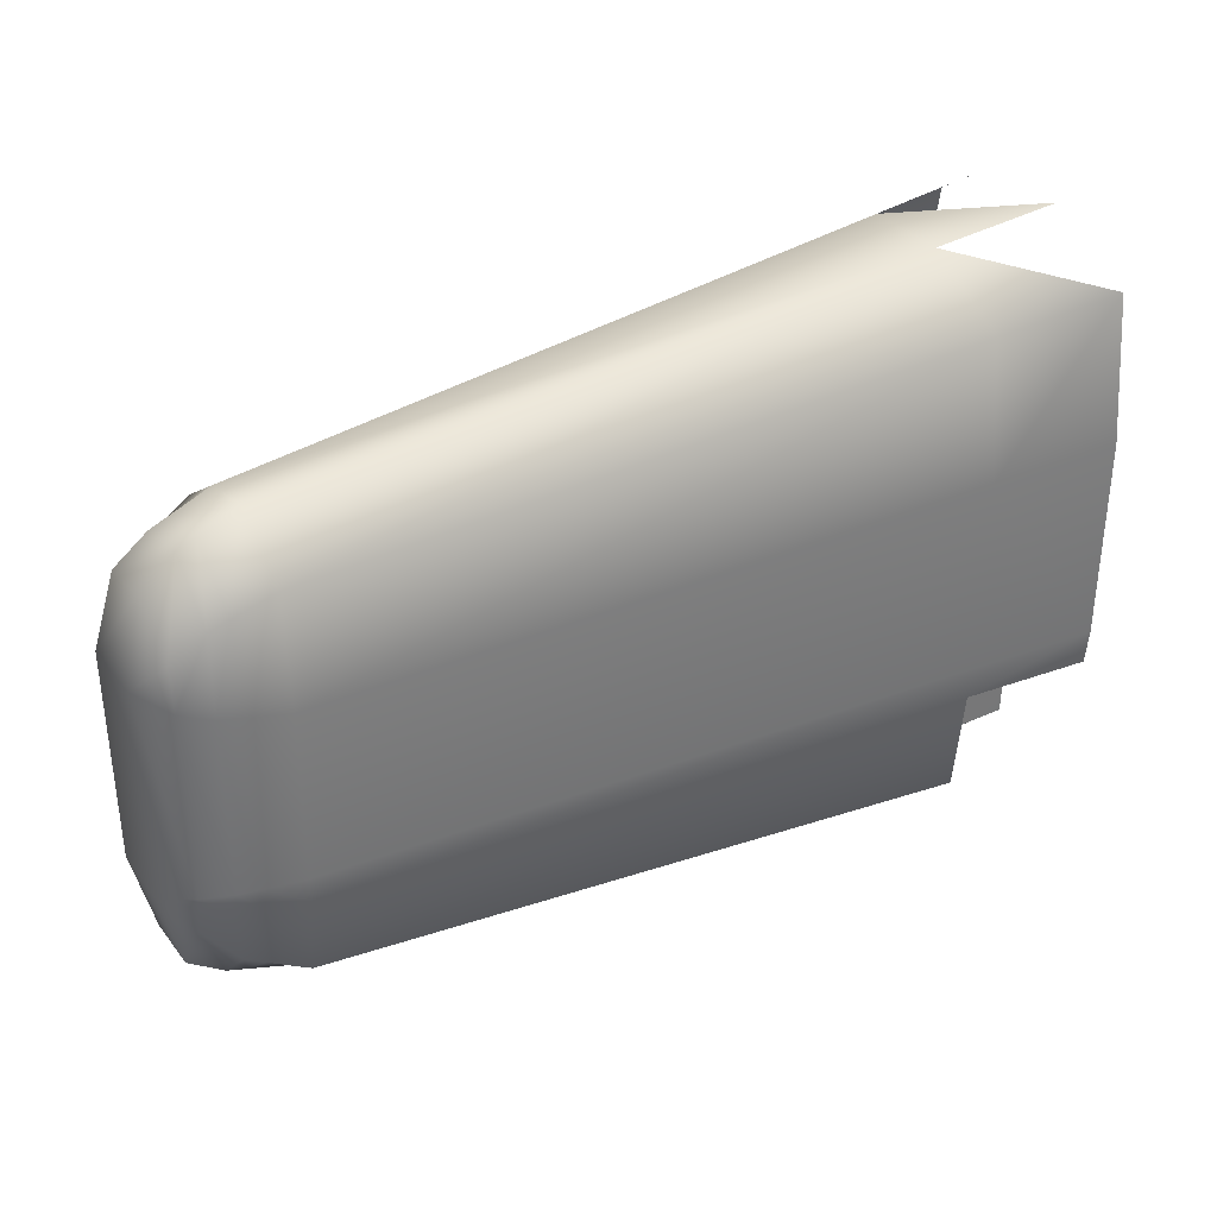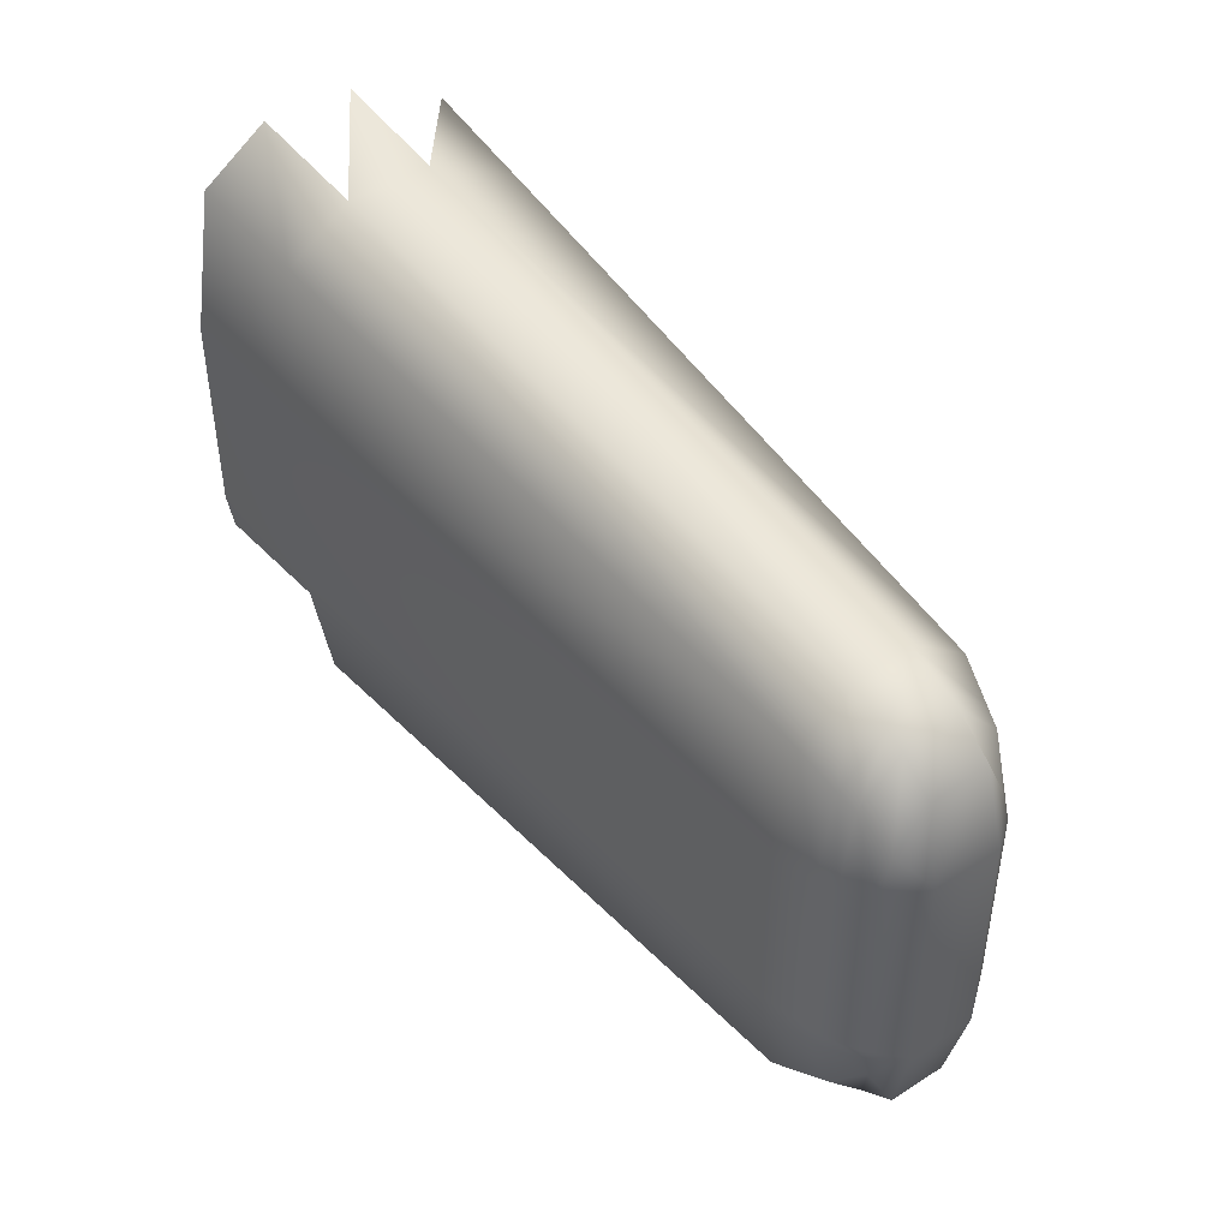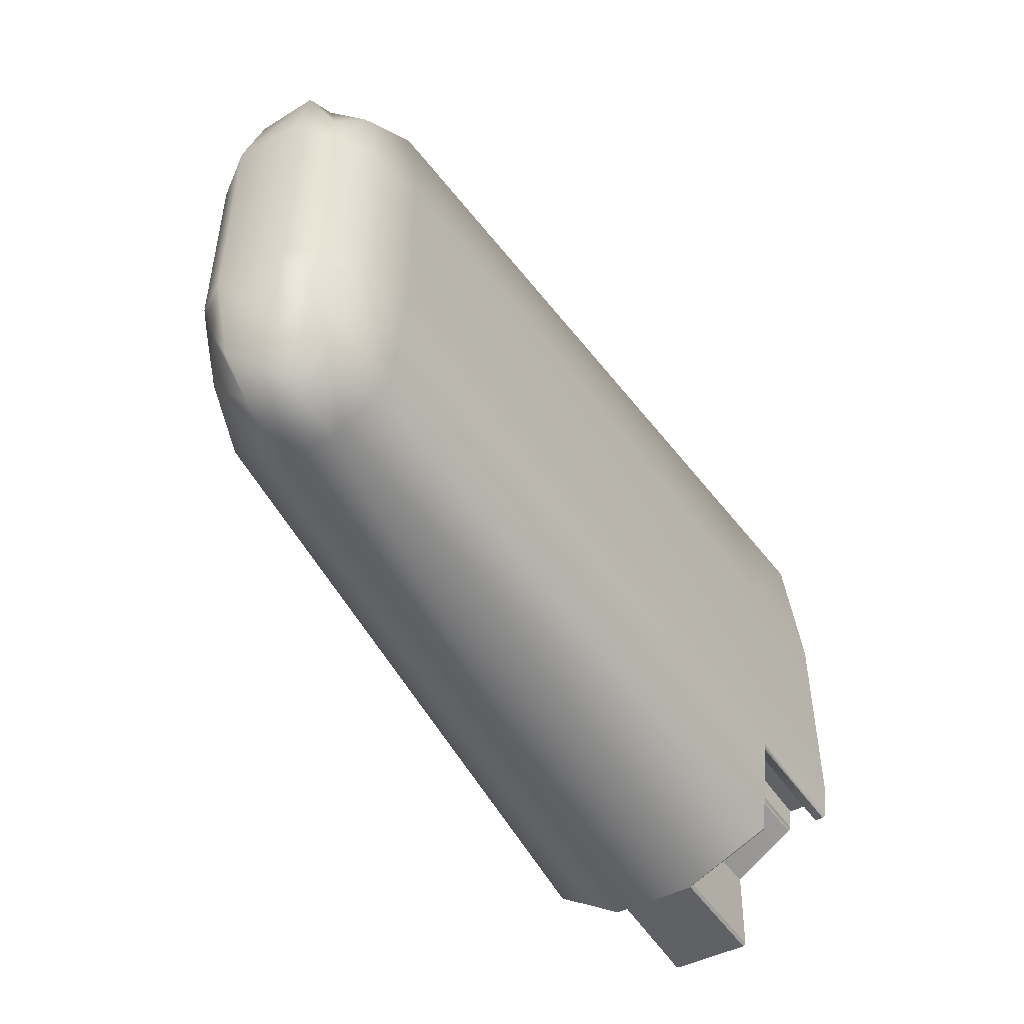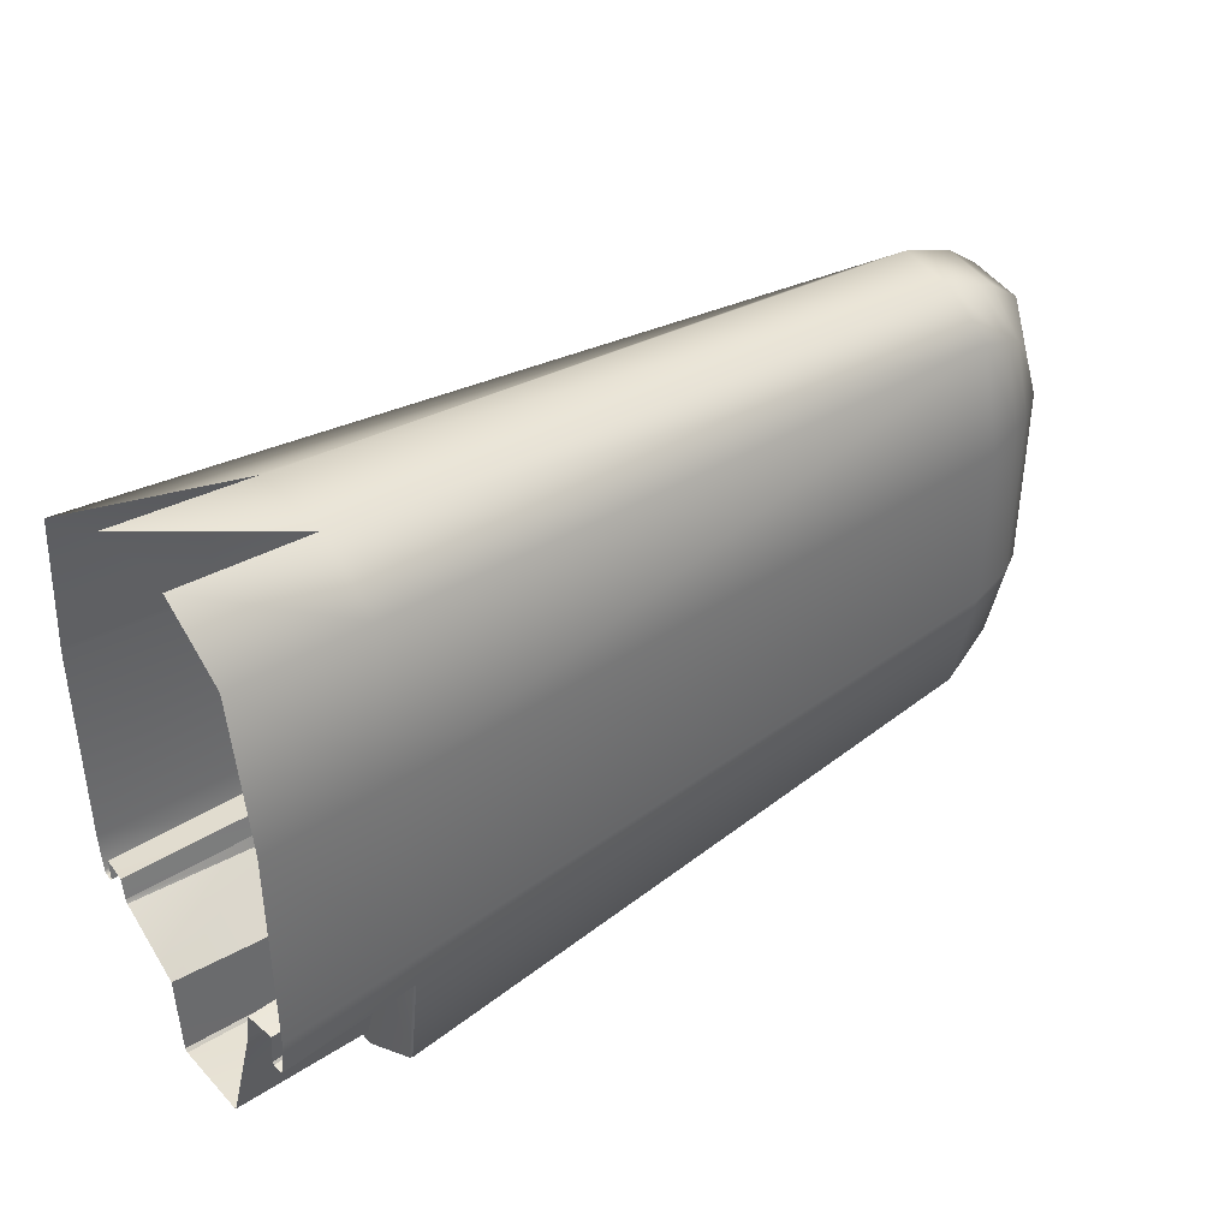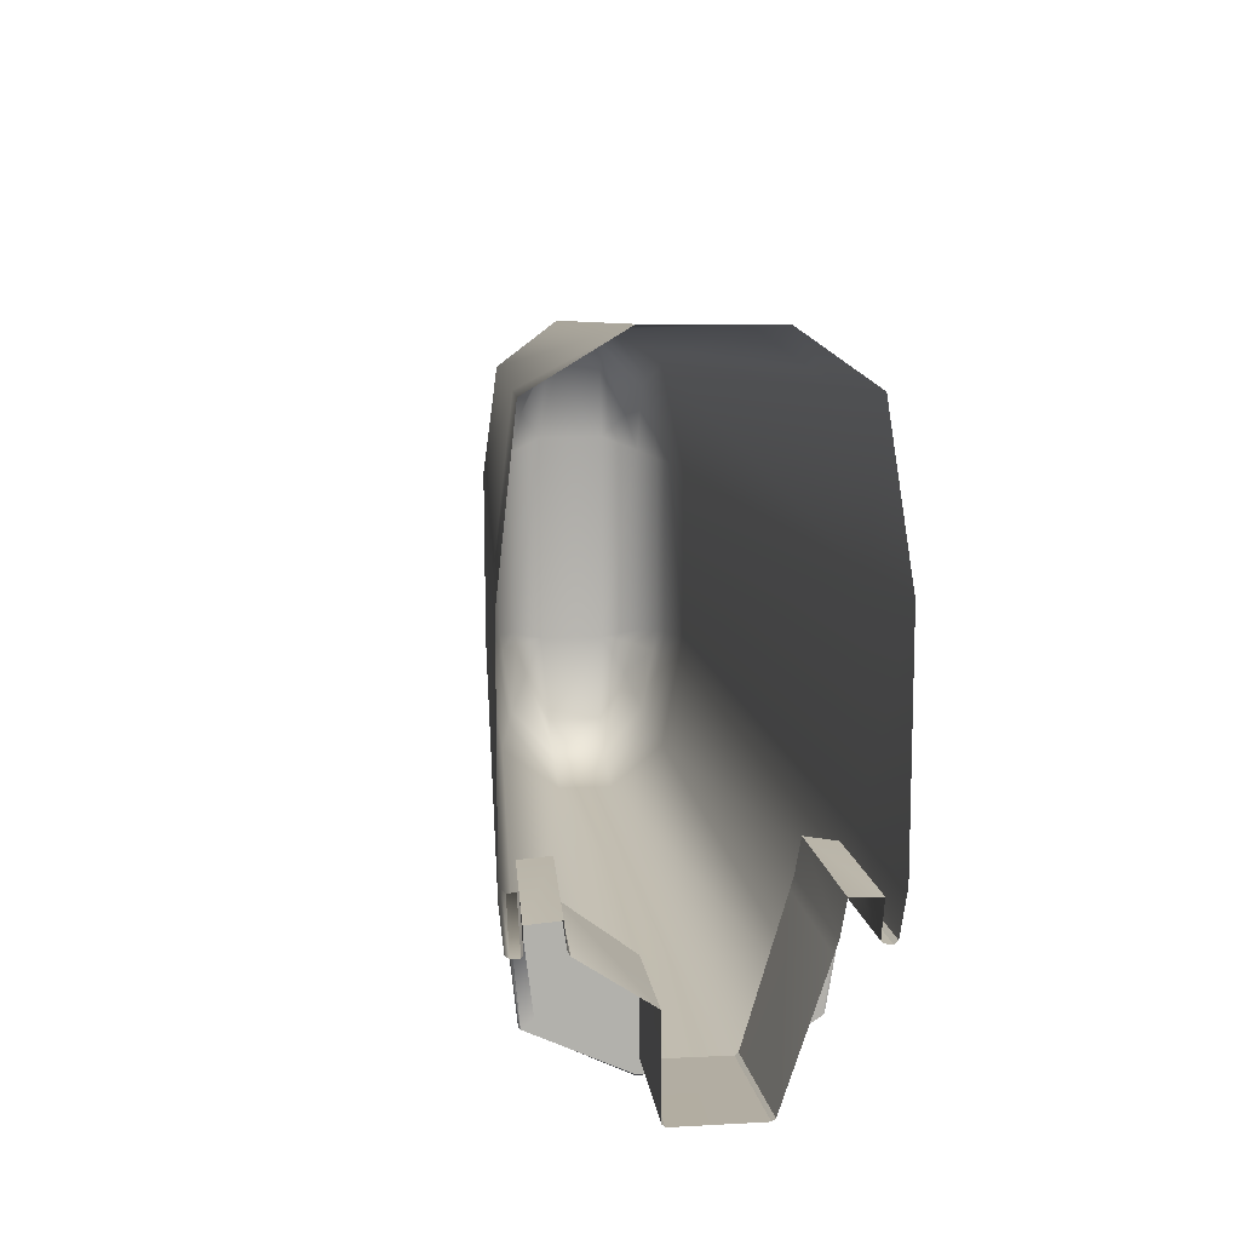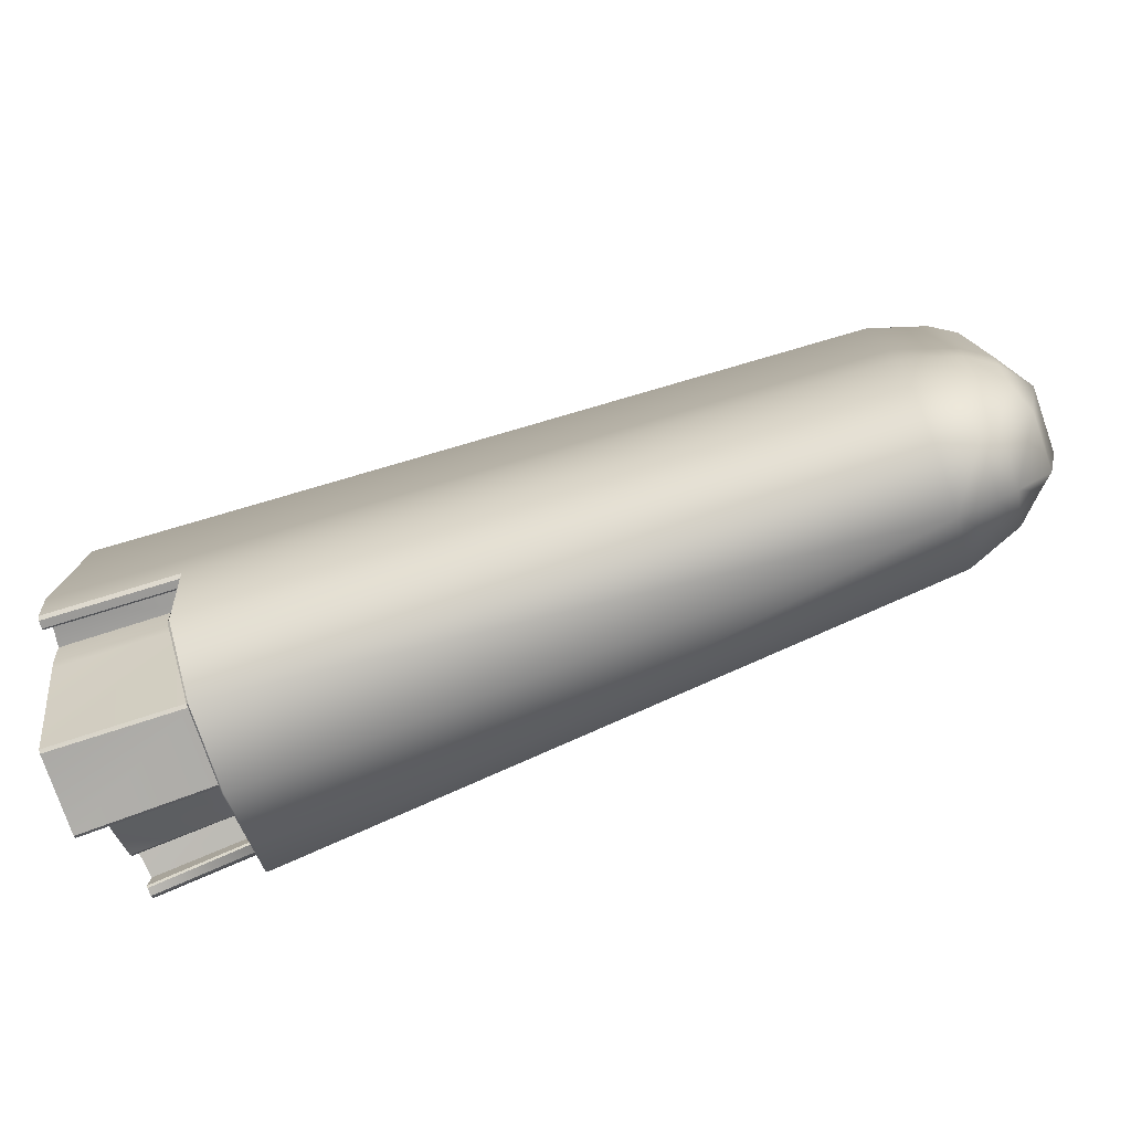
<metadata>
{"format":"obj","ext":"obj","renderer":"f3d","projection":"perspective","resolution":1024,"background":"white","views":[{"elev":34.8,"azim":-32.2,"up":"+Z"},{"elev":44.6,"azim":-126.4,"up":"+Z"},{"elev":-48.0,"azim":-60.3,"up":"+Z"},{"elev":40.1,"azim":141.5,"up":"+Z"},{"elev":11.5,"azim":82.3,"up":"+Z"},{"elev":-77.5,"azim":-161.0,"up":"+Z"}]}
</metadata>
<code>
o defaultMaterial.007
v -7.685 3.237 -5.003
v -7.686 3.263 -5.029
v -7.667 3.232 -4.197
v -7.685 3.237 -5.003
v -7.705 2.328 -3.791
v -8.956 2.417 -3.74
v -8.952 2.395 -3.525
v -7.706 2.323 -3.587
v -8.956 3.267 -5.02
v -8.956 3.293 -5.047
v -7.673 2.59 -3.555
v -7.686 3.983 -5.029
v -7.685 4.013 -5.007
v -8.956 3.293 -5.047
v -8.956 3.961 -5.051
v -7.686 3.983 -5.029
v -7.686 3.263 -5.029
v -7.713 2.203 -3.788
v -8.975 2.292 -3.742
v -8.956 2.326 -3.77
v -7.711 2.237 -3.816
v -8.956 2.326 -3.77
v -8.956 2.401 -3.761
v -7.706 2.311 -3.812
v -7.711 2.237 -3.816
v -8.97 3.239 -5.169
v -8.956 3.242 -5.157
v -8.956 2.42 -4.778
v -8.974 2.406 -4.773
v -8.963 2.255 -3.408
v -7.715 2.166 -3.436
v -8.956 3.269 -4.262
v -8.956 3.267 -5.02
v -8.952 2.395 -3.525
v -8.952 2.66 -3.504
v -7.706 2.323 -3.587
v -8.956 3.961 -5.051
v -8.956 3.991 -5.029
v -7.685 4.013 -5.007
v -7.677 4.389 -3.873
v -8.97 4.019 -5.169
v -8.956 4.016 -5.157
v -8.956 3.293 -5.047
v -8.956 3.242 -5.157
v -8.956 4.016 -5.157
v -8.956 3.961 -5.051
v -8.956 3.991 -5.029
v -8.956 4.349 -3.824
v -8.956 4.605 -4.78
v -8.956 3.991 -5.029
v -7.715 2.166 -1.5
v -8.963 2.254 -1.531
v -8.97 4.019 -5.169
v -8.975 4.621 -4.773
v -8.956 4.605 -4.78
v -8.956 4.016 -5.157
v -7.676 4.422 -3.773
v -7.676 4.474 -3.48
v -8.956 4.379 -3.723
v -7.709 4.726 -3.821
v -8.956 4.672 -3.775
v -8.956 4.746 -3.788
v -7.712 4.8 -3.833
v -7.712 4.8 -3.833
v -8.956 4.746 -3.788
v -8.961 4.782 -3.762
v -7.717 4.836 -3.807
v -8.956 4.746 -3.788
v -8.956 4.349 -3.824
v -7.715 4.893 -3.436
v -7.717 4.836 -3.807
v -8.961 4.782 -3.762
v -8.962 4.837 -3.408
v -7.676 4.474 -3.48
v -7.714 4.736 -3.498
v -7.715 2.316 -0.1481
v -8.959 2.401 -0.24
v -8.962 4.837 -1.531
v -7.715 4.893 -1.5
v -7.715 3.212 0.2901
v -8.956 3.239 0.1948
v -7.715 4.049 0.2883
v -8.958 4.02 0.1791
v -8.959 4.618 -0.24
v -7.715 4.672 -0.1481
v -15.13 2.695 -3.274
v -15.12 2.728 -3.517
v -15.11 2.838 -4.32
v -15.46 2.934 -4.157
v -15.46 3.375 -4.576
v -15.1 3.374 -4.717
v -15.46 3.873 -4.576
v -15.1 3.875 -4.717
v -15.12 2.728 -3.517
v -15.48 2.842 -3.497
v -15.62 2.979 -4.08
v -15.63 3.375 -4.51
v -15.63 3.872 -4.51
v -15.65 2.895 -3.486
v -15.13 2.69 -1.681
v -15.89 3.136 -3.792
v -15.96 3.368 -4.255
v -15.46 4.288 -4.155
v -15.1 4.369 -4.32
v -15.96 3.879 -4.254
v -15.9 3.056 -3.477
v -15.62 4.25 -4.077
v -15.12 4.514 -3.546
v -15.12 4.564 -3.274
v -15.13 2.69 -1.681
v -15.49 2.81 -1.655
v -15.49 2.814 -3.301
v -15.13 2.695 -3.274
v -16.14 3.327 -3.469
v -15.96 3.368 -4.255
v -15.89 3.136 -3.792
v -15.89 4.112 -3.791
v -16.14 3.92 -3.469
v -15.96 3.879 -4.254
v -15.9 3.056 -3.477
v -15.66 2.866 -1.642
v -15.66 2.871 -3.314
v -15.12 4.514 -3.546
v -15.48 4.408 -3.527
v -15.49 4.451 -3.301
v -15.12 4.564 -3.274
v -15.11 2.82 -0.6943
v -15.65 4.358 -3.518
v -15.66 4.397 -3.313
v -15.91 3.021 -1.597
v -15.91 3.026 -3.361
v -15.89 4.112 -3.791
v -8.955 4.431 -3.43
v -15.9 4.2 -3.498
v -15.91 4.242 -3.359
v -15.91 3.021 -1.597
v -16.14 3.327 -1.487
v -15.91 3.026 -3.361
v -15.12 4.559 -1.681
v -15.91 4.242 -3.359
v -15.9 4.2 -3.498
v -15.11 2.82 -0.6943
v -15.46 2.914 -0.8613
v -15.49 4.446 -1.655
v -15.12 4.559 -1.681
v -15.09 3.374 -0.2763
v -15.62 2.958 -0.9399
v -15.66 4.392 -1.642
v -16.14 3.92 -1.487
v -15.91 4.238 -1.597
v -15.89 3.111 -1.233
v -15.91 4.238 -1.597
v -15.1 3.875 -0.3603
v -15.89 3.111 -1.233
v -15.09 3.374 -0.2763
v -15.46 3.374 -0.4159
v -15.1 4.351 -0.6941
v -15.63 3.375 -0.4816
v -15.95 3.368 -0.7318
v -15.95 3.368 -0.7318
v -15.46 4.277 -0.8664
v -15.1 4.351 -0.6941
v -15.1 3.875 -0.3603
v -15.46 3.874 -0.5028
v -15.94 3.88 -0.8095
v -15.62 4.242 -0.9475
v -15.89 4.119 -1.244
v -15.63 3.873 -0.5699
v -15.89 4.119 -1.244
v -15.94 3.88 -0.8095
v -15.1 4.351 -0.6941
v -15.46 4.277 -0.8664
v -15.62 4.242 -0.9475
v -15.89 4.119 -1.244
v -15.11 2.838 -4.32
v -15.1 3.374 -4.717
v -8.97 3.239 -5.169
v -8.974 2.406 -4.773
v -8.97 4.019 -5.169
v -15.1 3.875 -4.717
v -15.1 4.369 -4.32
v -8.975 4.621 -4.773
v -8.956 3.267 -5.02
v -8.975 4.621 -4.773
v -8.961 4.782 -3.762
v -8.956 4.349 -3.824
v -8.956 4.746 -3.788
v -8.956 4.672 -3.775
v -8.975 2.292 -3.742
v -15.12 2.728 -3.517
v -8.956 2.326 -3.77
v -8.975 2.292 -3.742
v -8.956 2.42 -4.778
v -8.956 2.42 -4.778
v -8.956 2.518 -4.697
v -8.956 2.401 -3.761
v -8.956 2.326 -3.77
v -8.956 4.657 -3.754
v -8.955 4.705 -3.479
v -8.955 4.431 -3.43
v -8.956 4.379 -3.723
v -7.705 2.328 -3.791
v -7.706 2.311 -3.812
v -8.956 2.401 -3.761
v -8.956 2.417 -3.74
v -7.709 4.726 -3.821
v -7.707 4.71 -3.8
v -8.956 4.657 -3.754
v -8.956 4.672 -3.775
v -8.956 4.657 -3.754
v -8.956 4.379 -3.723
v -7.675 2.613 -3.767
v -7.673 2.633 -3.801
v -8.955 2.682 -3.717
v -8.956 2.702 -3.838
v -7.667 3.232 -4.197
v -7.675 2.613 -3.767
v -7.673 2.59 -3.555
v -8.956 2.702 -3.838
v -8.956 3.269 -4.262
v -8.952 2.66 -3.504
v -8.955 2.682 -3.717
v -7.714 4.736 -3.498
v -7.707 4.71 -3.8
v -8.955 4.705 -3.479
v -8.956 4.657 -3.754
v -8.952 2.395 -3.525
v -8.956 2.417 -3.74
v -8.955 2.682 -3.717
v -8.952 2.66 -3.504
v -8.956 3.269 -4.262
v -8.956 2.702 -3.838
v -8.956 2.401 -3.761
v -8.956 2.518 -4.697
v -8.956 2.417 -3.74
v -8.956 2.401 -3.761
v -8.956 2.702 -3.838
v -8.955 2.682 -3.717
v -8.956 3.267 -5.02
v -8.955 4.431 -3.43
v -8.955 4.705 -3.479
f 46 43 44
f 44 45 46
f 63 60 61
f 61 62 63
f 183 44 43
f 195 194 44
f 44 183 195
f 199 200 201
f 234 231 232
f 232 233 234
f 231 234 239
f 45 50 46
f 8 5 6
f 6 7 8
f 1 9 10
f 10 2 1
f 17 14 15
f 15 16 17
f 21 18 19
f 19 20 21
f 25 22 23
f 23 24 25
f 29 26 27
f 27 28 29
f 31 30 19
f 19 18 31
f 3 32 33
f 33 4 3
f 36 34 35
f 35 11 36
f 13 12 37
f 37 38 13
f 27 26 41
f 41 42 27
f 39 47 48
f 48 40 39
f 49 50 45
f 31 51 52
f 52 30 31
f 56 53 54
f 54 55 56
f 40 48 59
f 59 57 40
f 67 64 65
f 65 66 67
f 49 68 69
f 73 70 71
f 71 72 73
f 52 51 76
f 76 77 52
f 73 78 79
f 79 70 73
f 81 77 76
f 83 81 80
f 85 79 78
f 78 84 85
f 82 85 84
f 84 83 82
f 87 19 30
f 30 86 87
f 91 88 89
f 89 90 91
f 91 90 92
f 92 93 91
f 88 94 95
f 95 89 88
f 90 89 96
f 96 97 90
f 97 98 92
f 92 90 97
f 89 95 99
f 99 96 89
f 52 100 86
f 86 30 52
f 97 96 101
f 101 102 97
f 93 92 103
f 103 104 93
f 97 102 105
f 105 98 97
f 96 99 106
f 106 101 96
f 92 98 107
f 107 103 92
f 73 72 108
f 108 109 73
f 113 110 111
f 111 112 113
f 114 115 116
f 98 105 117
f 117 107 98
f 115 114 118
f 118 119 115
f 120 114 116
f 112 111 121
f 121 122 112
f 126 123 124
f 124 125 126
f 77 127 100
f 100 52 77
f 125 124 128
f 128 129 125
f 122 121 130
f 130 131 122
f 119 118 132
f 57 59 133
f 133 58 57
f 129 128 134
f 134 135 129
f 138 136 137
f 137 114 138
f 78 73 109
f 109 139 78
f 118 140 141
f 111 110 142
f 142 143 111
f 125 144 145
f 145 126 125
f 81 146 127
f 127 77 81
f 121 111 143
f 143 147 121
f 129 148 144
f 144 125 129
f 118 149 150
f 150 140 118
f 130 121 147
f 147 151 130
f 135 152 148
f 148 129 135
f 81 83 153
f 153 146 81
f 154 137 136
f 143 142 155
f 155 156 143
f 78 139 157
f 157 84 78
f 147 143 156
f 156 158 147
f 83 84 157
f 157 153 83
f 151 147 158
f 158 159 151
f 154 160 137
f 144 161 162
f 162 145 144
f 155 163 164
f 164 156 155
f 149 137 160
f 160 165 149
f 148 166 161
f 161 144 148
f 152 167 166
f 166 148 152
f 156 164 168
f 168 158 156
f 169 150 149
f 158 168 170
f 170 159 158
f 163 171 172
f 172 164 163
f 169 149 165
f 164 172 173
f 173 168 164
f 174 170 168
f 168 173 174
f 114 137 149
f 149 118 114
f 103 124 123
f 123 104 103
f 107 128 124
f 124 103 107
f 117 134 128
f 128 107 117
f 118 141 132
f 94 113 112
f 112 95 94
f 95 112 122
f 122 99 95
f 99 122 131
f 131 106 99
f 138 114 120
f 178 175 176
f 176 177 178
f 182 179 180
f 180 181 182
f 179 177 176
f 176 180 179
f 68 49 184
f 184 185 68
f 181 108 72
f 72 182 181
f 186 187 188
f 175 178 189
f 189 190 175
f 193 191 192
f 192 29 193
f 197 194 195
f 195 196 197
f 49 69 50
f 201 198 199
f 205 202 203
f 203 204 205
f 209 206 207
f 207 208 209
f 211 186 188
f 188 210 211
f 215 213 212
f 212 214 215
f 216 213 219
f 219 220 216
f 222 217 218
f 218 221 222
f 224 223 225
f 225 226 224
f 230 227 228
f 228 229 230
f 238 235 236
f 236 237 238
f 75 74 240
f 240 241 75

</code>
